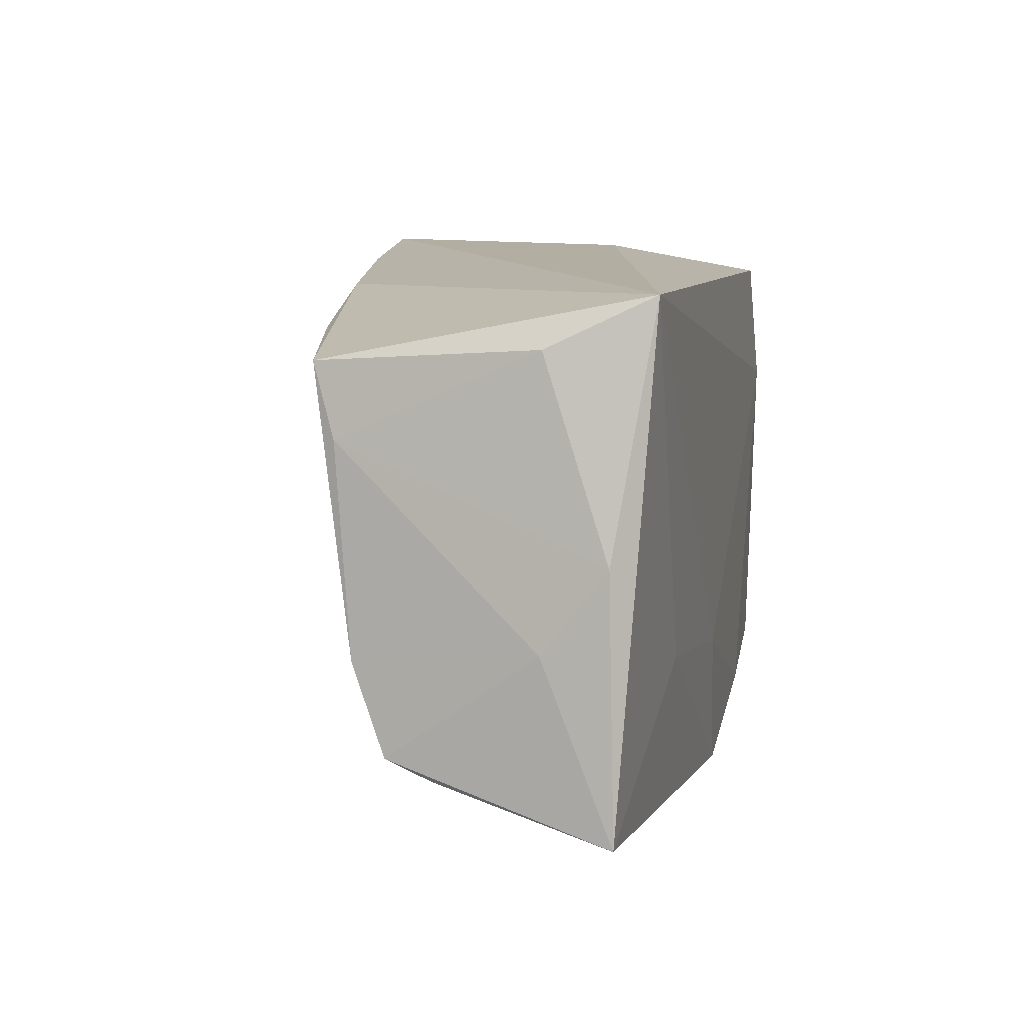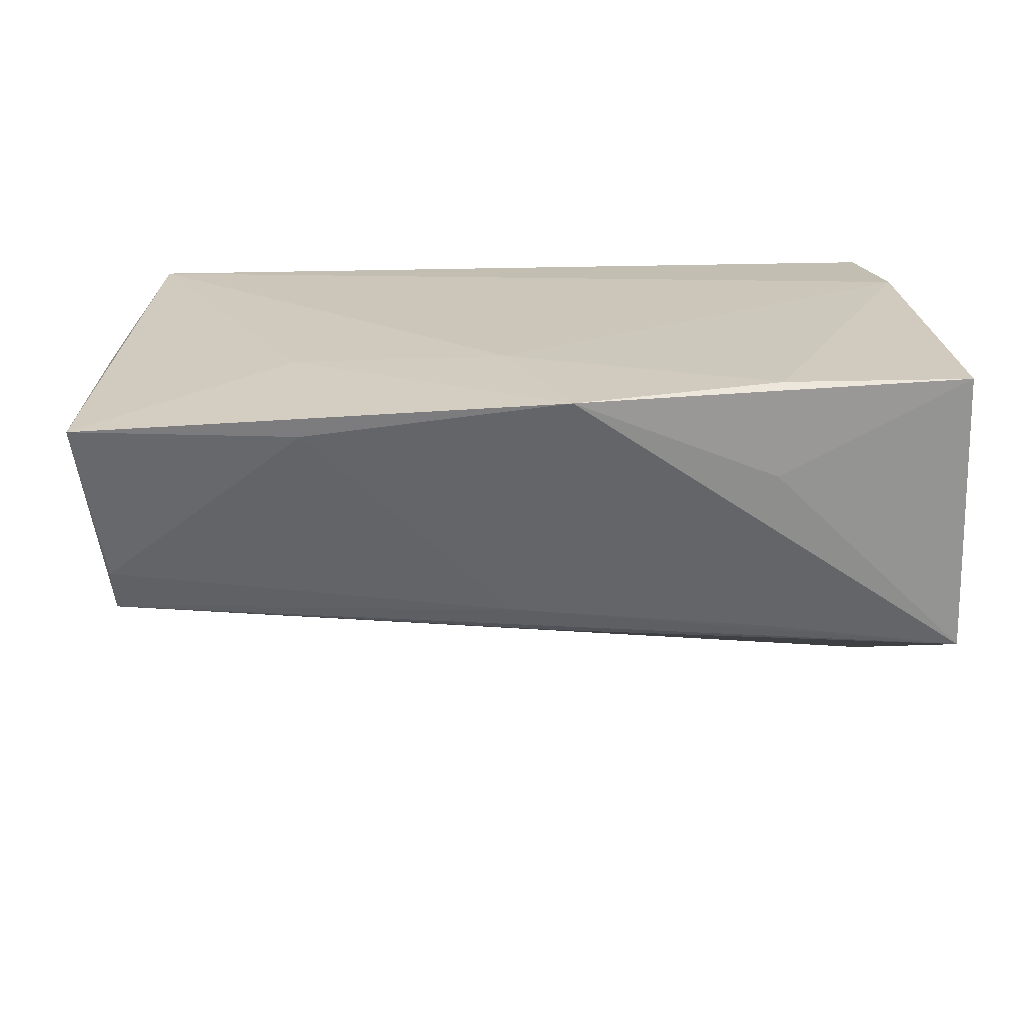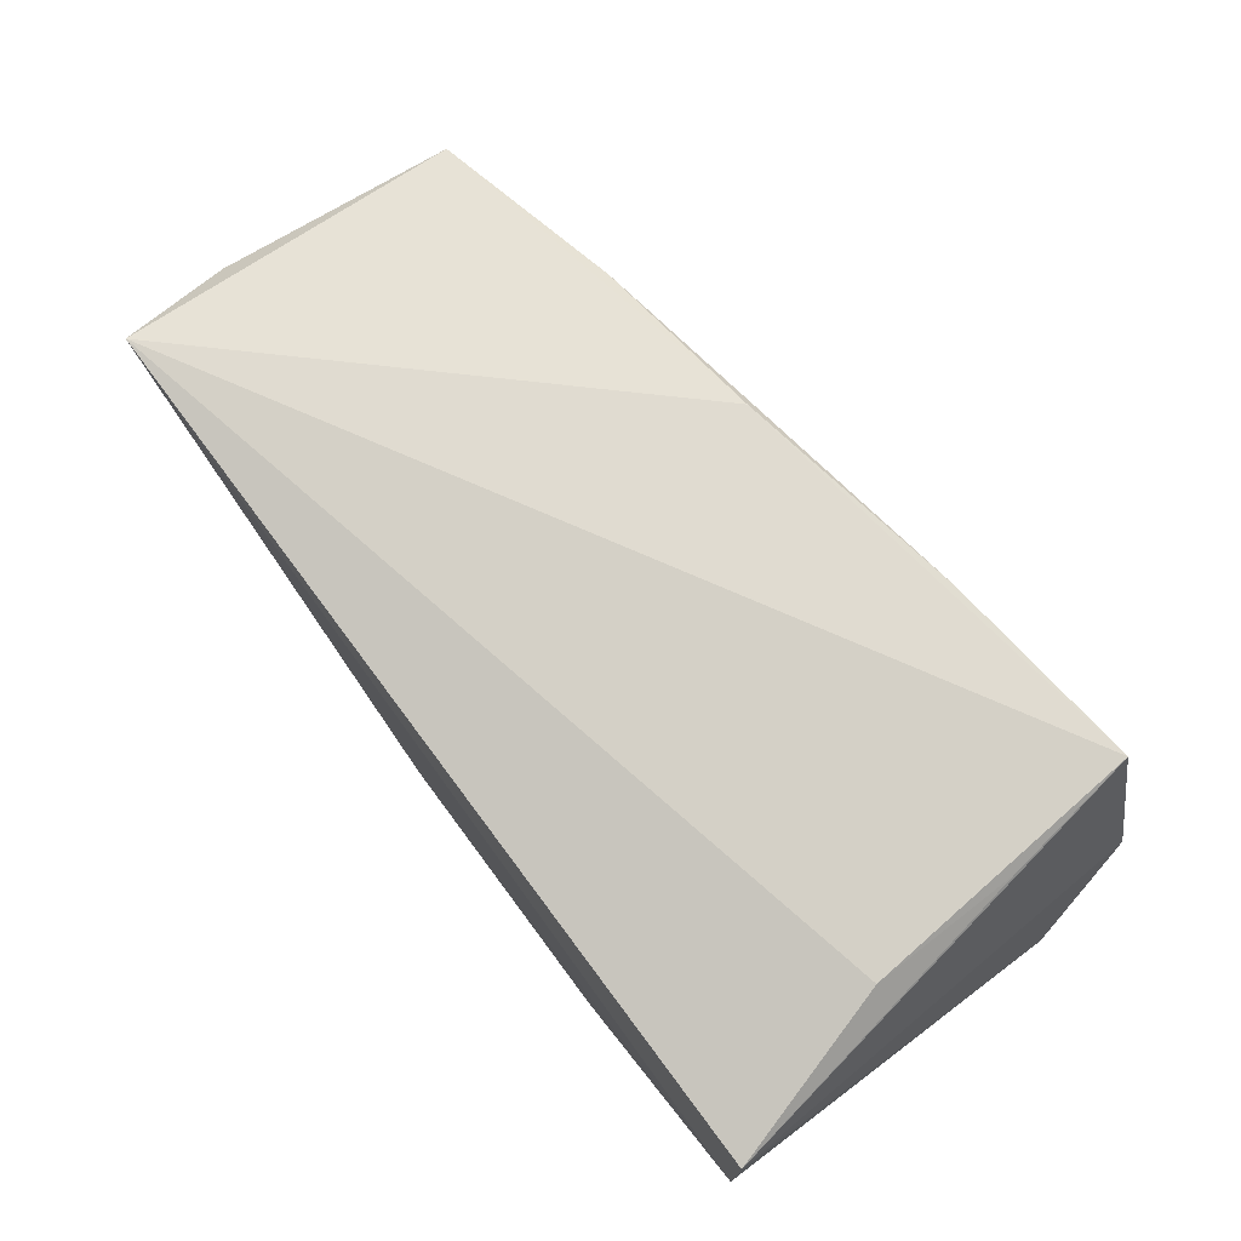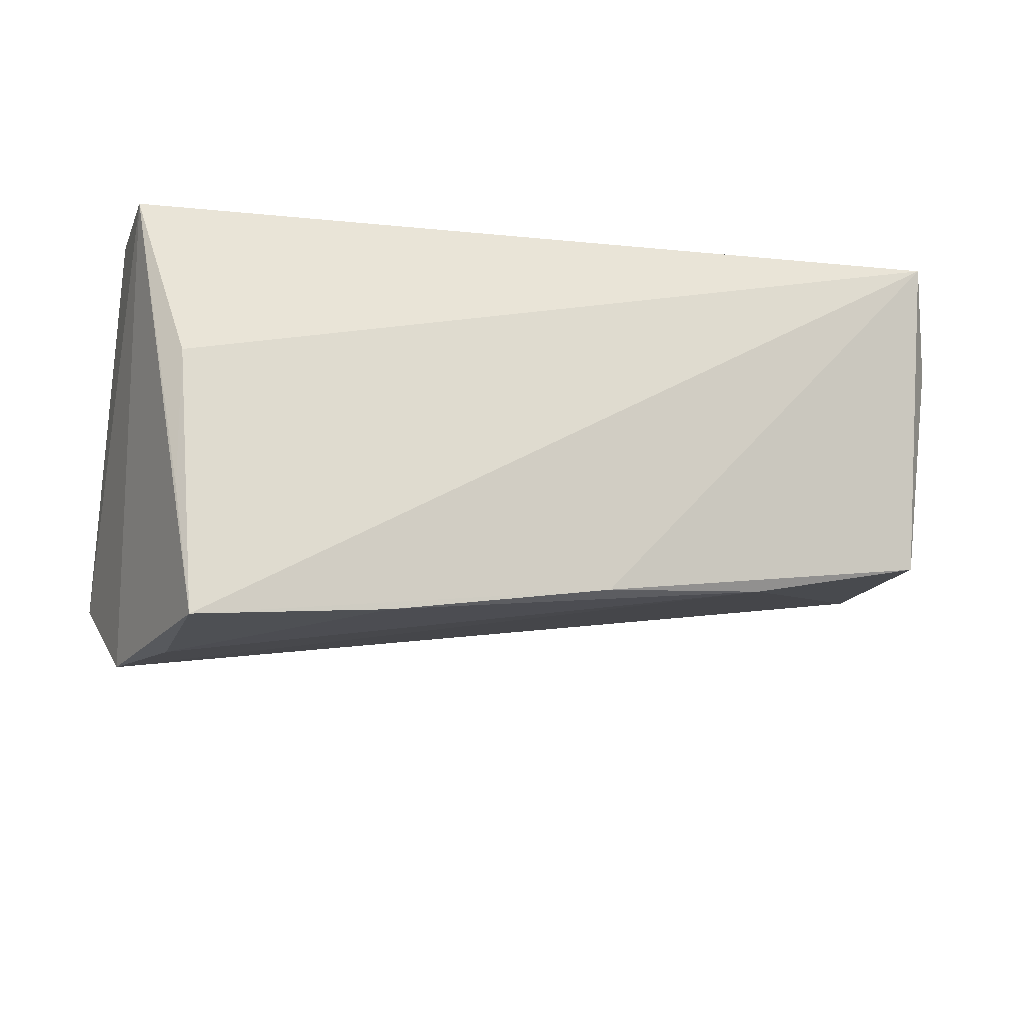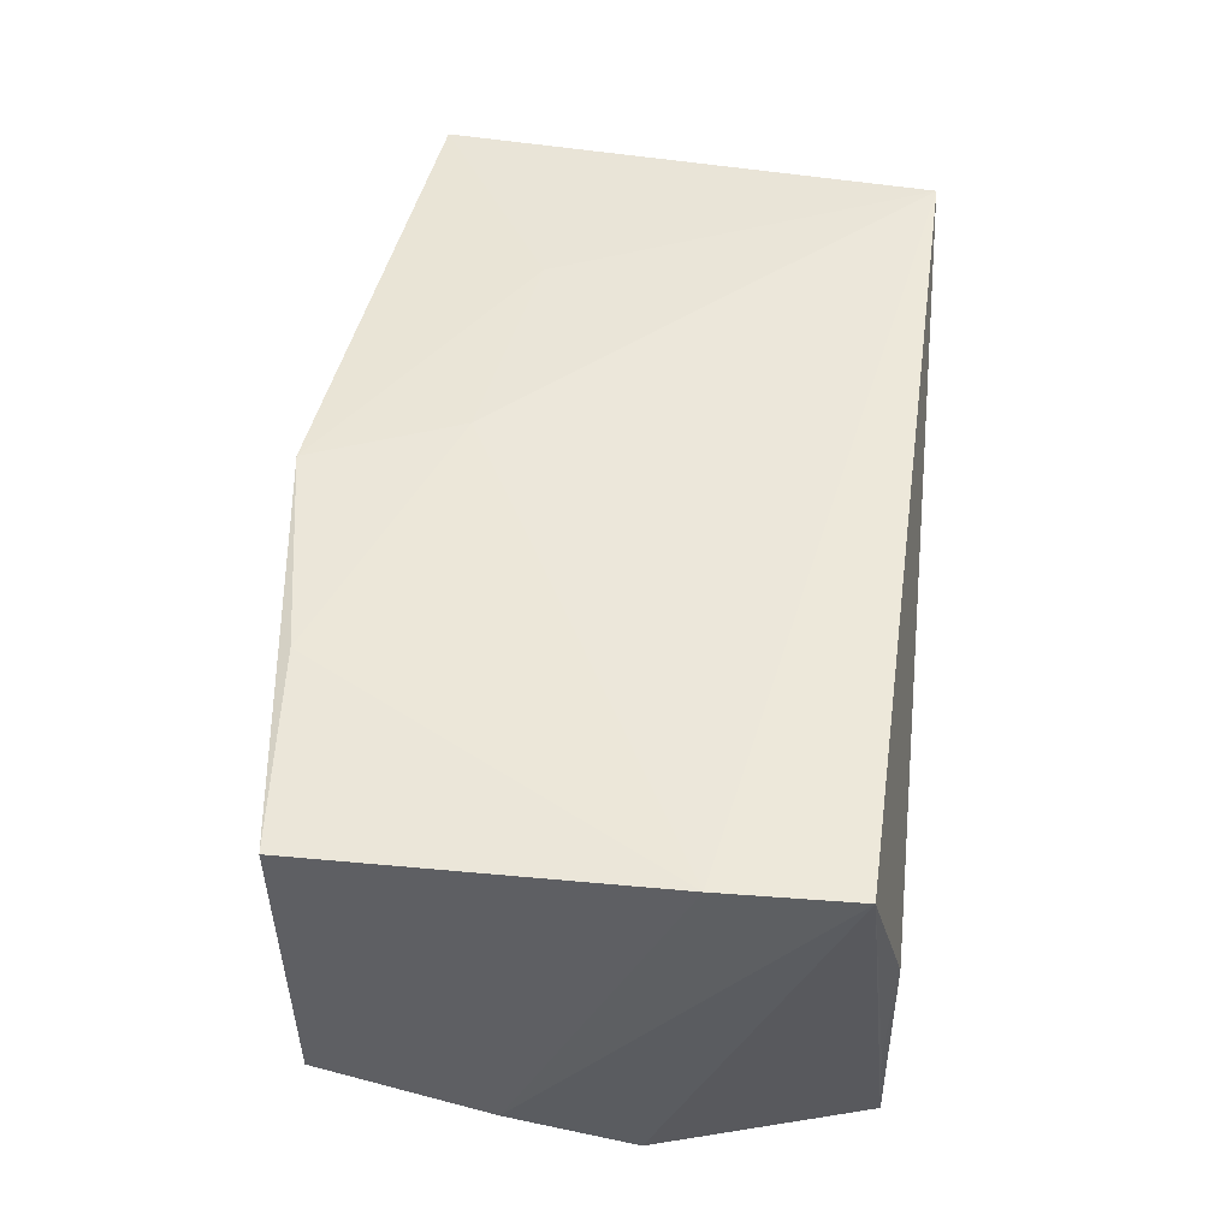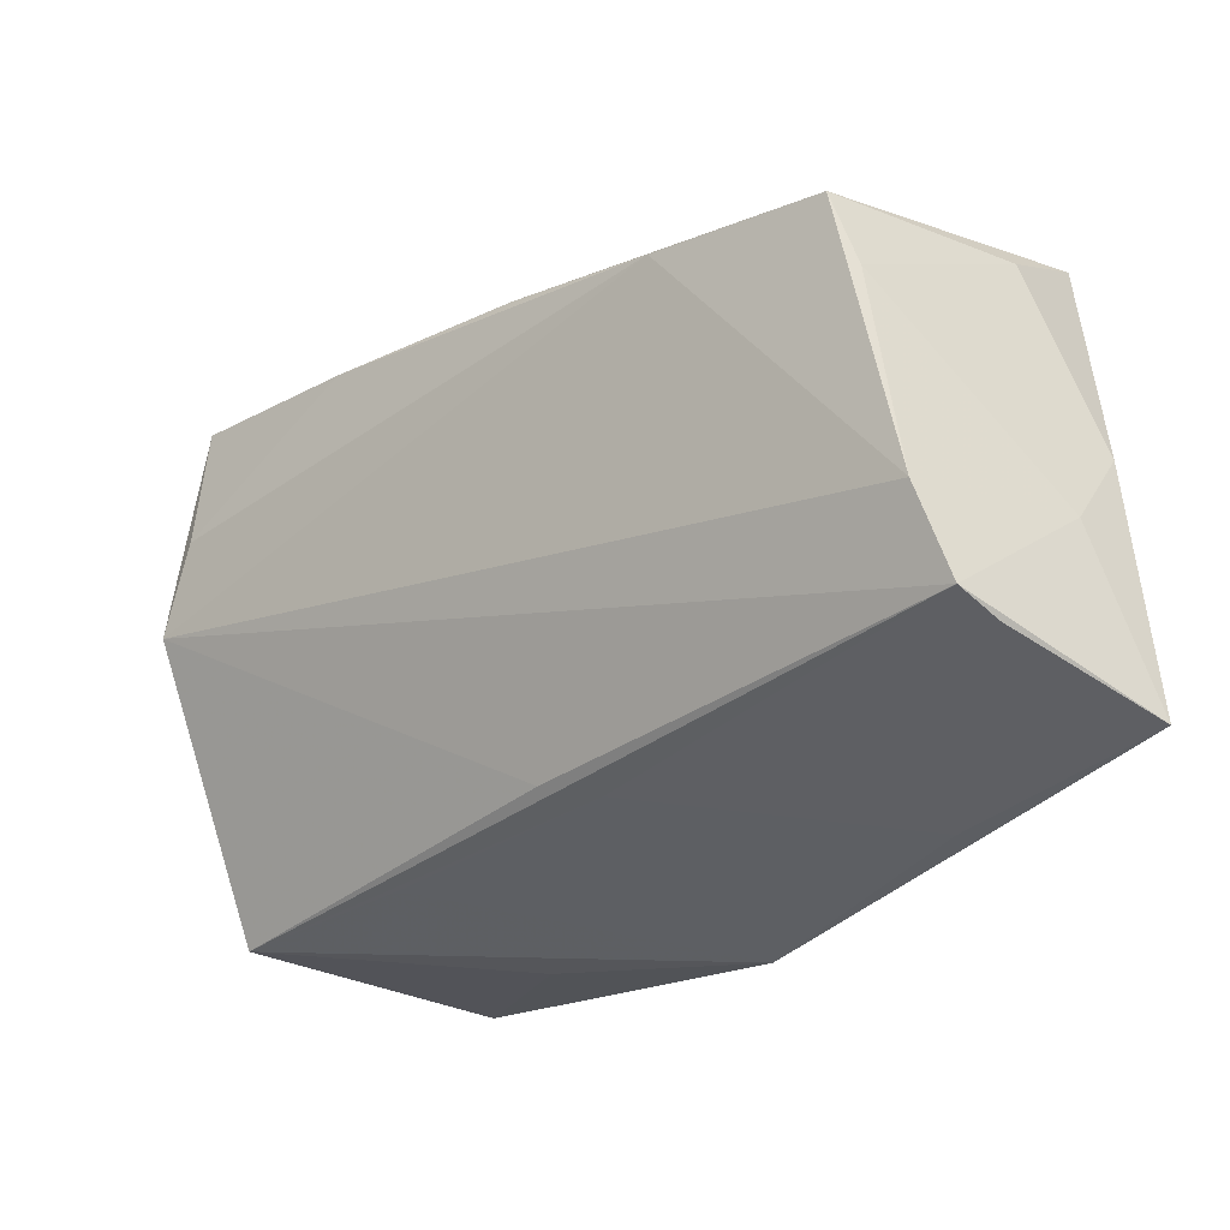
<metadata>
{"format":"obj","ext":"obj","renderer":"f3d","projection":"perspective","resolution":1024,"background":"white","views":[{"elev":11.0,"azim":-78.1,"up":"+Y"},{"elev":22.1,"azim":-5.7,"up":"+Z"},{"elev":78.7,"azim":52.9,"up":"+Y"},{"elev":-18.8,"azim":166.8,"up":"+Z"},{"elev":50.0,"azim":95.4,"up":"+Z"},{"elev":-27.3,"azim":-131.2,"up":"+Y"}]}
</metadata>
<code>
v -0.05644 -0.02342 -0.003401
v -0.001697 -0.02476 -0.0129
v 0.04692 0.02437 0.02017
v 0.03871 0.02895 -0.03131
v -0.03324 -0.01428 0.01995
v 0.02382 -0.02867 -0.01164
v -0.05756 -0.008523 0.008592
v 0.02385 -0.03204 0.02138
v -0.01015 0.02616 -0.02445
v -0.05611 -0.02129 -0.008742
v 0.0489 -0.01036 -0.021
v -0.007551 -0.0188 0.02138
v -0.0532 0.02321 0.007925
v -0.05071 0.02123 -0.01766
v 0.04791 0.009183 0.02138
v -0.05088 0.02895 0.01989
v -0.001519 -0.03612 0.02099
v 0.04088 0.02785 -0.01629
v -0.05943 -0.02874 0.01693
v -0.05705 0.0009655 0.01586
v 0.01606 0.02753 -0.02893
v -0.02979 0.02273 -0.02238
v 0.04021 0.0146 -0.03206
v -0.05234 0.01288 -0.01502
v 0.0471 -0.03071 0.02057
v -0.007514 -0.02664 -0.008942
v 0.04543 0.004029 -0.03154
v 0.02342 -0.03343 0.01007
v -0.03264 -0.03179 0.01648
v 0.04108 0.02826 0.0002688
v 0.04833 -0.02991 -0.0148
v -0.0547 -0.01103 -0.01272
f 31 15 25
f 11 15 31
f 4 16 30
f 19 16 20
f 31 25 28
f 17 28 25
f 31 28 17
f 15 11 3
f 3 16 15
f 3 30 16
f 31 10 2
f 4 3 27
f 27 3 11
f 27 10 32
f 27 2 10
f 27 11 31
f 31 2 27
f 32 10 7
f 7 10 19
f 19 20 7
f 13 20 16
f 16 14 13
f 5 16 19
f 19 17 5
f 8 25 15
f 8 17 25
f 31 17 6
f 19 10 1
f 4 30 18
f 18 3 4
f 30 3 18
f 32 14 22
f 22 27 32
f 24 13 14
f 24 14 32
f 32 7 24
f 24 7 20
f 20 13 24
f 16 5 12
f 12 5 17
f 17 8 12
f 15 16 12
f 12 8 15
f 26 6 17
f 26 1 10
f 26 10 31
f 31 6 26
f 9 14 16
f 9 16 4
f 4 21 9
f 9 22 14
f 21 22 9
f 27 22 23
f 23 22 21
f 4 27 23
f 23 21 4
f 29 26 17
f 1 26 29
f 29 17 19
f 19 1 29

</code>
